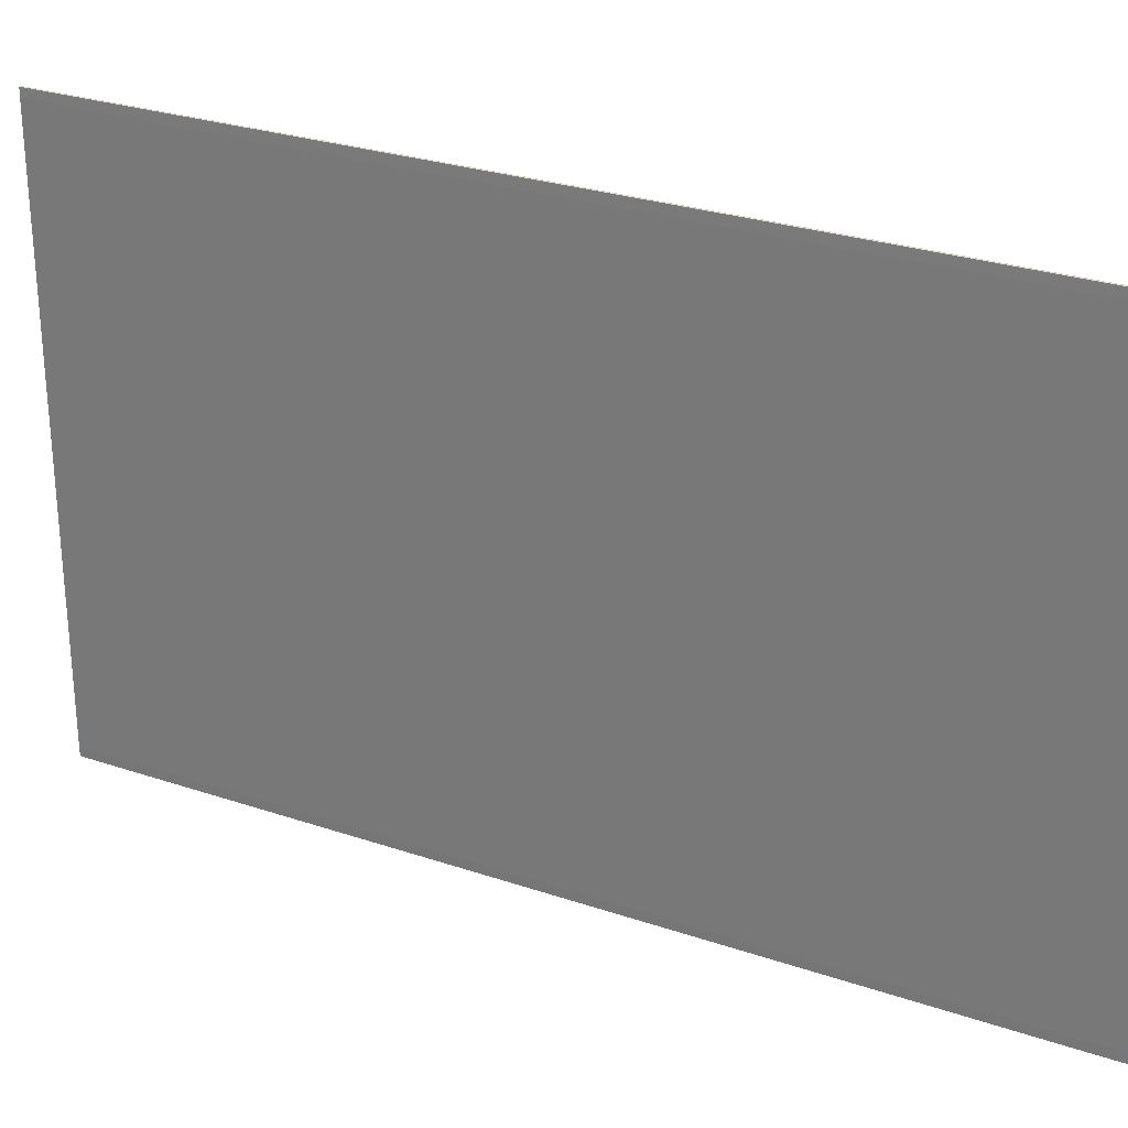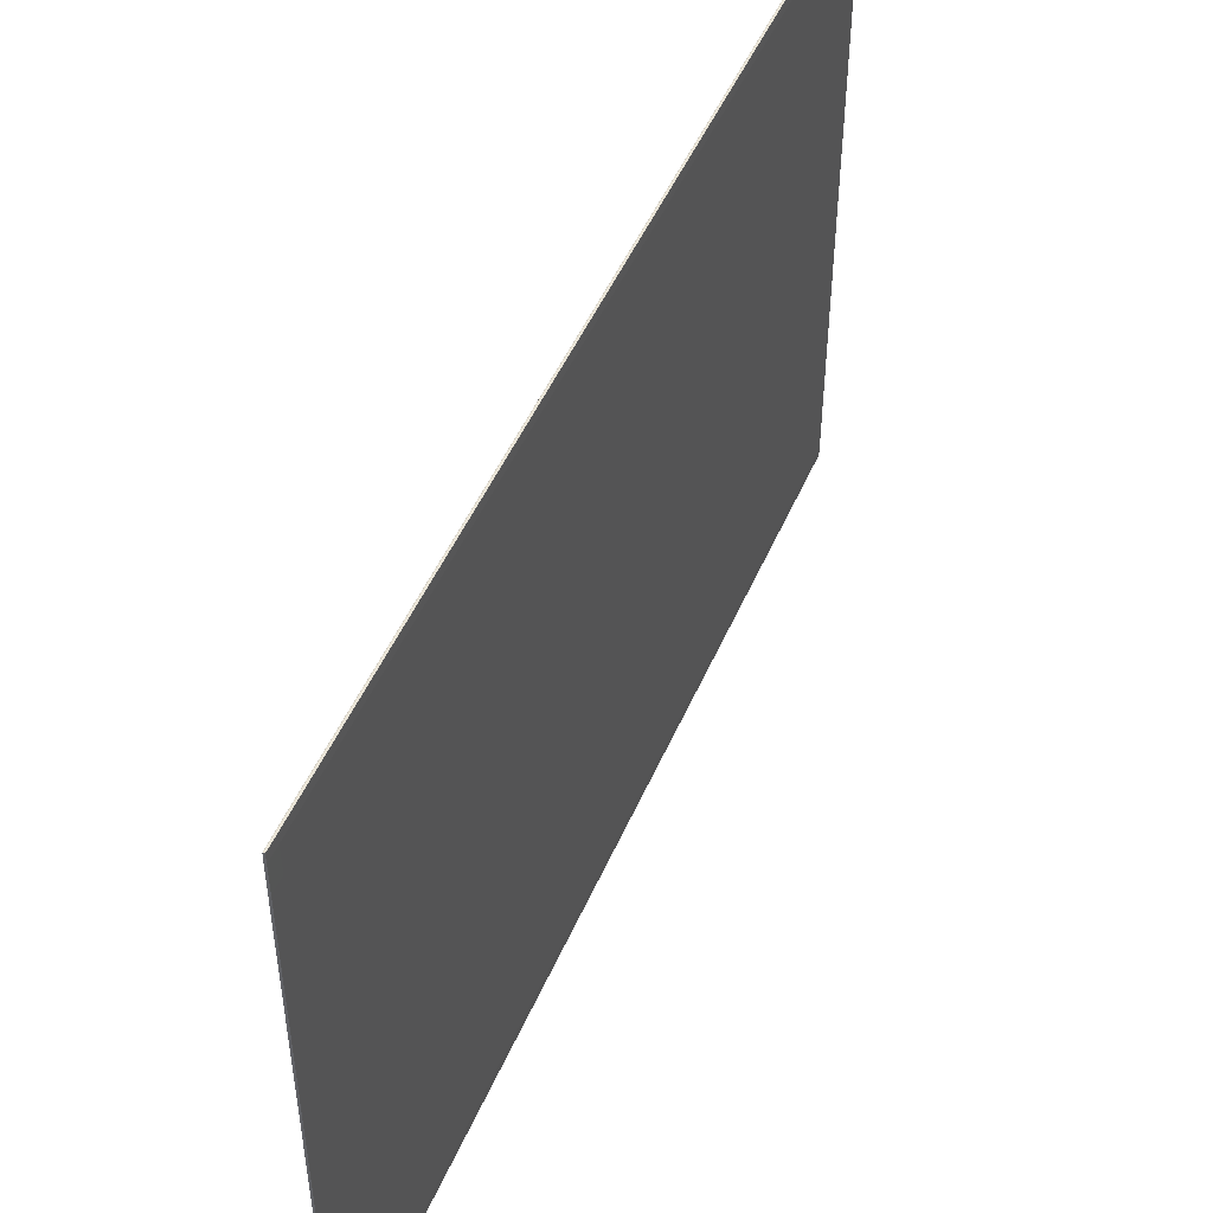
<metadata>
{"format":"obj","ext":"obj","renderer":"f3d","projection":"perspective","resolution":1024,"background":"white","views":[{"elev":27.7,"azim":117.4,"up":"+Z"},{"elev":49.1,"azim":22.8,"up":"+Z"}]}
</metadata>
<code>
o Cube.004_Cube.008
v 1.969 1.181 -1.719
v 1.969 1.222 -1.719
v 1.969 1.181 -1.728
v 1.969 1.168 -1.719
v 1.969 1.181 -1.693
v 1.969 1.222 -1.693
v 1.969 1.222 -1.728
v 1.969 1.168 -1.728
v 1.969 1.168 -1.693
v 1.97 1.181 -1.728
v 1.97 1.222 -1.728
v 1.97 1.181 -1.728
v 1.97 1.168 -1.728
v 1.969 1.181 -1.728
v 1.969 1.222 -1.728
v 1.97 1.222 -1.728
v 1.97 1.168 -1.728
v 1.969 1.168 -1.728
v 1.971 1.181 -1.184
v 1.971 1.222 -1.184
v 1.971 1.181 -1.175
v 1.971 1.168 -1.184
v 1.971 1.181 -1.21
v 1.971 1.222 -1.21
v 1.971 1.222 -1.175
v 1.971 1.168 -1.175
v 1.971 1.168 -1.21
v 1.97 1.181 -1.175
v 1.97 1.222 -1.175
v 1.969 1.181 -1.175
v 1.97 1.168 -1.175
v 1.97 1.181 -1.175
v 1.97 1.222 -1.175
v 1.969 1.222 -1.175
v 1.969 1.168 -1.175
v 1.97 1.168 -1.175
v 1.97 1.168 -1.719
v 1.969 1.168 -1.719
v 1.97 1.168 -1.728
v 1.97 1.168 -1.719
v 1.97 1.168 -1.693
v 1.969 1.168 -1.693
v 1.969 1.168 -1.728
v 1.97 1.168 -1.728
v 1.97 1.168 -1.693
v 1.97 2.034 -1.719
v 1.97 2.034 -1.719
v 1.97 2.034 -1.728
v 1.969 2.034 -1.719
v 1.97 2.034 -1.693
v 1.97 2.034 -1.693
v 1.97 2.034 -1.728
v 1.969 2.034 -1.728
v 1.969 2.034 -1.693
v 1.97 2.034 -1.452
v 1.97 2.034 -1.452
v 1.97 2.034 -1.555
v 1.969 2.034 -1.452
v 1.97 2.034 -1.348
v 1.97 2.034 -1.348
v 1.97 2.034 -1.555
v 1.969 2.034 -1.555
v 1.969 2.034 -1.348
v 1.97 1.168 -1.452
v 1.969 1.168 -1.452
v 1.97 1.168 -1.555
v 1.97 1.168 -1.452
v 1.97 1.168 -1.348
v 1.969 1.168 -1.348
v 1.969 1.168 -1.555
v 1.97 1.168 -1.555
v 1.97 1.168 -1.348
v 1.971 1.181 -1.719
v 1.971 1.222 -1.719
v 1.971 1.181 -1.693
v 1.971 1.168 -1.719
v 1.971 1.181 -1.728
v 1.971 1.222 -1.728
v 1.971 1.222 -1.693
v 1.971 1.168 -1.693
v 1.971 1.168 -1.728
v 1.969 1.181 -1.452
v 1.969 1.222 -1.452
v 1.969 1.181 -1.555
v 1.969 1.168 -1.452
v 1.969 1.181 -1.348
v 1.969 1.222 -1.348
v 1.969 1.222 -1.555
v 1.969 1.168 -1.555
v 1.969 1.168 -1.348
v 1.969 1.181 -1.184
v 1.969 1.222 -1.184
v 1.969 1.181 -1.21
v 1.969 1.168 -1.184
v 1.969 1.181 -1.175
v 1.969 1.222 -1.175
v 1.969 1.222 -1.21
v 1.969 1.168 -1.21
v 1.969 1.168 -1.175
v 1.97 1.168 -1.184
v 1.969 1.168 -1.184
v 1.97 1.168 -1.21
v 1.97 1.168 -1.184
v 1.97 1.168 -1.175
v 1.969 1.168 -1.175
v 1.969 1.168 -1.21
v 1.97 1.168 -1.21
v 1.97 1.168 -1.175
v 1.97 2.034 -1.184
v 1.97 2.034 -1.184
v 1.97 2.034 -1.21
v 1.969 2.034 -1.184
v 1.97 2.034 -1.175
v 1.97 2.034 -1.175
v 1.97 2.034 -1.21
v 1.969 2.034 -1.21
v 1.969 2.034 -1.175
v 1.971 1.181 -1.452
v 1.971 1.222 -1.452
v 1.971 1.181 -1.348
v 1.971 1.168 -1.452
v 1.971 1.181 -1.555
v 1.971 1.222 -1.555
v 1.971 1.222 -1.348
v 1.971 1.168 -1.348
v 1.971 1.168 -1.555
v 1.971 1.601 -1.452
v 1.971 1.763 -1.452
v 1.971 1.601 -1.348
v 1.971 1.438 -1.452
v 1.971 1.601 -1.555
v 1.971 1.763 -1.555
v 1.971 1.763 -1.348
v 1.971 1.438 -1.348
v 1.971 1.438 -1.555
v 1.969 1.601 -1.184
v 1.969 1.763 -1.184
v 1.969 1.601 -1.21
v 1.969 1.438 -1.184
v 1.969 1.601 -1.175
v 1.969 1.763 -1.175
v 1.969 1.763 -1.21
v 1.969 1.438 -1.21
v 1.969 1.438 -1.175
v 1.969 1.601 -1.452
v 1.969 1.763 -1.452
v 1.969 1.601 -1.555
v 1.969 1.438 -1.452
v 1.969 1.601 -1.348
v 1.969 1.763 -1.348
v 1.969 1.763 -1.555
v 1.969 1.438 -1.555
v 1.969 1.438 -1.348
v 1.971 1.601 -1.719
v 1.971 1.763 -1.719
v 1.971 1.601 -1.693
v 1.971 1.438 -1.719
v 1.971 1.601 -1.728
v 1.971 1.763 -1.728
v 1.971 1.763 -1.693
v 1.971 1.438 -1.693
v 1.971 1.438 -1.728
v 1.97 1.601 -1.175
v 1.97 1.763 -1.175
v 1.969 1.601 -1.175
v 1.97 1.438 -1.175
v 1.97 1.601 -1.175
v 1.97 1.763 -1.175
v 1.969 1.763 -1.175
v 1.969 1.438 -1.175
v 1.97 1.438 -1.175
v 1.971 1.601 -1.184
v 1.971 1.763 -1.184
v 1.971 1.601 -1.175
v 1.971 1.438 -1.184
v 1.971 1.601 -1.21
v 1.971 1.763 -1.21
v 1.971 1.763 -1.175
v 1.971 1.438 -1.175
v 1.971 1.438 -1.21
v 1.97 1.601 -1.728
v 1.97 1.763 -1.728
v 1.97 1.601 -1.728
v 1.97 1.438 -1.728
v 1.969 1.601 -1.728
v 1.969 1.763 -1.728
v 1.97 1.763 -1.728
v 1.97 1.438 -1.728
v 1.969 1.438 -1.728
v 1.969 1.601 -1.719
v 1.969 1.763 -1.719
v 1.969 1.601 -1.728
v 1.969 1.438 -1.719
v 1.969 1.601 -1.693
v 1.969 1.763 -1.693
v 1.969 1.763 -1.728
v 1.969 1.438 -1.728
v 1.969 1.438 -1.693
v 1.969 2.02 -1.719
v 1.969 2.034 -1.719
v 1.969 2.02 -1.728
v 1.969 1.979 -1.719
v 1.969 2.02 -1.693
v 1.969 2.034 -1.693
v 1.969 2.034 -1.728
v 1.969 1.979 -1.728
v 1.969 1.979 -1.693
v 1.97 2.02 -1.728
v 1.97 2.034 -1.728
v 1.97 2.02 -1.728
v 1.97 1.979 -1.728
v 1.969 2.02 -1.728
v 1.969 2.034 -1.728
v 1.97 2.034 -1.728
v 1.97 1.979 -1.728
v 1.969 1.979 -1.728
v 1.971 2.02 -1.184
v 1.971 2.034 -1.184
v 1.971 2.02 -1.175
v 1.971 1.979 -1.184
v 1.971 2.02 -1.21
v 1.971 2.034 -1.21
v 1.971 2.034 -1.175
v 1.971 1.979 -1.175
v 1.971 1.979 -1.21
v 1.97 2.02 -1.175
v 1.97 2.034 -1.175
v 1.969 2.02 -1.175
v 1.97 1.979 -1.175
v 1.97 2.02 -1.175
v 1.97 2.034 -1.175
v 1.969 2.034 -1.175
v 1.969 1.979 -1.175
v 1.97 1.979 -1.175
v 1.971 2.02 -1.719
v 1.971 2.034 -1.719
v 1.971 2.02 -1.693
v 1.971 1.979 -1.719
v 1.971 2.02 -1.728
v 1.971 2.034 -1.728
v 1.971 2.034 -1.693
v 1.971 1.979 -1.693
v 1.971 1.979 -1.728
v 1.969 2.02 -1.452
v 1.969 2.034 -1.452
v 1.969 2.02 -1.555
v 1.969 1.979 -1.452
v 1.969 2.02 -1.348
v 1.969 2.034 -1.348
v 1.969 2.034 -1.555
v 1.969 1.979 -1.555
v 1.969 1.979 -1.348
v 1.969 2.02 -1.184
v 1.969 2.034 -1.184
v 1.969 2.02 -1.21
v 1.969 1.979 -1.184
v 1.969 2.02 -1.175
v 1.969 2.034 -1.175
v 1.969 2.034 -1.21
v 1.969 1.979 -1.21
v 1.969 1.979 -1.175
v 1.971 2.02 -1.452
v 1.971 2.034 -1.452
v 1.971 2.02 -1.348
v 1.971 1.979 -1.452
v 1.971 2.02 -1.555
v 1.971 2.034 -1.555
v 1.971 2.034 -1.348
v 1.971 1.979 -1.348
v 1.971 1.979 -1.555
v 1.969 1.979 -1.175
v 1.969 2.02 -1.175
v 1.969 2.034 -1.175
v 1.969 2.034 -1.693
v 1.969 2.034 -1.719
v 1.969 2.034 -1.728
v 1.969 1.222 -1.728
v 1.969 1.181 -1.728
v 1.969 1.168 -1.728
v 1.969 1.168 -1.21
v 1.969 1.168 -1.184
v 1.969 1.168 -1.175
v 1.969 2.034 -1.728
v 1.97 2.034 -1.728
v 1.97 2.034 -1.728
v 1.97 1.222 -1.728
v 1.97 1.181 -1.728
v 1.97 1.168 -1.728
v 1.97 1.168 -1.728
v 1.97 1.168 -1.728
v 1.969 1.168 -1.728
v 1.97 2.034 -1.21
v 1.97 2.034 -1.184
v 1.97 2.034 -1.175
v 1.97 1.222 -1.175
v 1.97 1.181 -1.175
v 1.97 1.168 -1.175
v 1.97 1.168 -1.693
v 1.97 1.168 -1.719
v 1.97 1.168 -1.728
v 1.97 2.034 -1.175
v 1.97 2.034 -1.175
v 1.969 2.034 -1.175
v 1.969 1.168 -1.175
v 1.97 1.168 -1.175
v 1.97 1.168 -1.175
v 1.969 2.034 -1.348
v 1.969 2.034 -1.452
v 1.969 2.034 -1.555
v 1.969 1.168 -1.728
v 1.969 1.168 -1.719
v 1.969 1.168 -1.693
v 1.97 2.034 -1.728
v 1.97 2.034 -1.719
v 1.97 2.034 -1.693
v 1.97 1.168 -1.348
v 1.97 1.168 -1.452
v 1.97 1.168 -1.555
v 1.97 2.034 -1.642
v 1.97 2.034 -1.642
v 1.969 2.034 -1.642
v 1.969 1.168 -1.642
v 1.97 1.168 -1.642
v 1.97 1.168 -1.642
v 1.971 1.222 -1.642
v 1.971 1.181 -1.642
v 1.971 1.168 -1.642
v 1.969 1.222 -1.642
v 1.969 1.181 -1.642
v 1.969 1.168 -1.642
v 1.969 1.168 -1.555
v 1.969 1.168 -1.452
v 1.969 1.168 -1.348
v 1.97 2.034 -1.555
v 1.97 2.034 -1.452
v 1.97 2.034 -1.348
v 1.969 2.034 -1.175
v 1.969 2.034 -1.184
v 1.969 2.034 -1.21
v 1.97 1.168 -1.175
v 1.97 1.168 -1.184
v 1.97 1.168 -1.21
v 1.969 1.222 -1.262
v 1.969 1.181 -1.262
v 1.969 1.168 -1.262
v 1.969 1.168 -1.262
v 1.97 1.168 -1.262
v 1.97 1.168 -1.262
v 1.97 2.034 -1.262
v 1.97 2.034 -1.262
v 1.969 2.034 -1.262
v 1.971 1.222 -1.262
v 1.971 1.181 -1.262
v 1.971 1.168 -1.262
v 1.969 1.168 -1.175
v 1.969 1.181 -1.175
v 1.969 1.222 -1.175
v 1.969 1.763 -1.728
v 1.969 1.601 -1.728
v 1.969 1.438 -1.728
v 1.97 1.763 -1.728
v 1.97 1.601 -1.728
v 1.97 1.438 -1.728
v 1.97 1.763 -1.175
v 1.97 1.601 -1.175
v 1.97 1.438 -1.175
v 1.971 1.763 -1.642
v 1.971 1.601 -1.642
v 1.971 1.438 -1.642
v 1.969 1.763 -1.642
v 1.969 1.601 -1.642
v 1.969 1.438 -1.642
v 1.969 1.763 -1.262
v 1.969 1.601 -1.262
v 1.969 1.438 -1.262
v 1.971 1.763 -1.262
v 1.971 1.601 -1.262
v 1.971 1.438 -1.262
v 1.971 1.303 -1.348
v 1.971 1.303 -1.452
v 1.971 1.303 -1.555
v 1.969 1.303 -1.21
v 1.969 1.303 -1.184
v 1.969 1.303 -1.175
v 1.969 1.303 -1.555
v 1.969 1.303 -1.452
v 1.969 1.303 -1.348
v 1.971 1.303 -1.693
v 1.971 1.303 -1.719
v 1.971 1.303 -1.728
v 1.969 1.303 -1.175
v 1.97 1.303 -1.175
v 1.97 1.303 -1.175
v 1.971 1.303 -1.175
v 1.971 1.303 -1.184
v 1.971 1.303 -1.21
v 1.97 1.303 -1.728
v 1.97 1.303 -1.728
v 1.969 1.303 -1.728
v 1.969 1.303 -1.728
v 1.969 1.303 -1.719
v 1.969 1.303 -1.693
v 1.969 1.438 -1.175
v 1.969 1.601 -1.175
v 1.969 1.763 -1.175
v 1.969 2.034 -1.728
v 1.969 2.02 -1.728
v 1.969 1.979 -1.728
v 1.97 2.034 -1.728
v 1.97 2.02 -1.728
v 1.97 1.979 -1.728
v 1.97 2.034 -1.175
v 1.97 2.02 -1.175
v 1.97 1.979 -1.175
v 1.971 2.034 -1.642
v 1.971 2.02 -1.642
v 1.971 1.979 -1.642
v 1.969 2.034 -1.642
v 1.969 2.02 -1.642
v 1.969 1.979 -1.642
v 1.969 2.034 -1.262
v 1.969 2.02 -1.262
v 1.969 1.979 -1.262
v 1.971 2.034 -1.262
v 1.971 2.02 -1.262
v 1.971 1.979 -1.262
v 1.969 1.898 -1.728
v 1.969 1.898 -1.719
v 1.969 1.898 -1.693
v 1.97 1.898 -1.728
v 1.97 1.898 -1.728
v 1.969 1.898 -1.728
v 1.971 1.898 -1.175
v 1.971 1.898 -1.184
v 1.971 1.898 -1.21
v 1.969 1.898 -1.175
v 1.97 1.898 -1.175
v 1.97 1.898 -1.175
v 1.971 1.898 -1.693
v 1.971 1.898 -1.719
v 1.971 1.898 -1.728
v 1.969 1.898 -1.555
v 1.969 1.898 -1.452
v 1.969 1.898 -1.348
v 1.969 1.898 -1.21
v 1.969 1.898 -1.184
v 1.969 1.898 -1.175
v 1.971 1.898 -1.348
v 1.971 1.898 -1.452
v 1.971 1.898 -1.555
v 1.969 1.168 -1.175
v 1.969 2.034 -1.175
v 1.969 1.168 -1.728
v 1.969 2.034 -1.728
v 1.97 1.168 -1.175
v 1.97 2.034 -1.175
v 1.97 1.168 -1.728
v 1.97 2.034 -1.728
v 1.969 2.034 -1.642
v 1.969 1.168 -1.642
v 1.97 2.034 -1.642
v 1.97 1.168 -1.642
v 1.969 1.168 -1.262
v 1.97 2.034 -1.262
v 1.969 2.034 -1.262
v 1.97 1.168 -1.262
v 1.969 1.303 -1.175
v 1.969 1.303 -1.728
v 1.97 1.303 -1.728
v 1.97 1.303 -1.175
v 1.971 1.303 -1.642
v 1.969 1.303 -1.642
v 1.969 1.303 -1.262
v 1.971 1.303 -1.262
v 1.969 1.898 -1.175
v 1.969 1.898 -1.728
v 1.97 1.898 -1.728
v 1.97 1.898 -1.175
v 1.971 1.898 -1.642
v 1.969 1.898 -1.642
v 1.969 1.898 -1.262
v 1.971 1.898 -1.262
f 1 5 6 2
f 2 6 402 401
f 5 329 328 6
f 6 328 472 402
f 1 2 7 3
f 3 7 277 278
f 2 401 400 7
f 7 400 468 277
f 1 3 8 4
f 4 8 310 311
f 3 278 279 8
f 8 279 453 310
f 1 4 9 5
f 5 9 330 329
f 4 311 312 9
f 9 312 460 330
f 10 14 15 11
f 11 15 399 398
f 14 278 277 15
f 15 277 468 399
f 10 11 16 12
f 12 16 286 287
f 11 398 397 16
f 16 397 469 286
f 10 12 17 13
f 13 17 289 290
f 12 287 288 17
f 17 288 457 289
f 10 13 18 14
f 14 18 279 278
f 13 290 291 18
f 18 291 453 279
f 19 23 24 20
f 20 24 396 395
f 23 353 352 24
f 24 352 474 396
f 19 20 25 21
f 21 25 295 296
f 20 395 394 25
f 25 394 470 295
f 19 21 26 22
f 22 26 340 341
f 21 296 297 26
f 26 297 455 340
f 19 22 27 23
f 23 27 354 353
f 22 341 342 27
f 27 342 466 354
f 28 32 33 29
f 29 33 393 392
f 32 296 295 33
f 33 295 470 393
f 28 29 34 30
f 30 34 357 356
f 29 392 391 34
f 34 391 467 357
f 28 30 35 31
f 31 35 304 305
f 30 356 355 35
f 35 355 451 304
f 28 31 36 32
f 32 36 297 296
f 31 305 306 36
f 36 306 455 297
f 37 41 42 38
f 38 42 312 311
f 41 323 322 42
f 42 322 460 312
f 37 38 43 39
f 39 43 291 290
f 38 311 310 43
f 43 310 453 291
f 37 39 44 40
f 40 44 300 299
f 39 290 289 44
f 44 289 457 300
f 37 40 45 41
f 41 45 324 323
f 40 299 298 45
f 45 298 462 324
f 46 50 51 47
f 47 51 315 314
f 50 320 319 51
f 51 319 461 315
f 46 47 52 48
f 48 52 285 284
f 47 314 313 52
f 52 313 458 285
f 46 48 53 49
f 49 53 276 275
f 48 284 283 53
f 53 283 454 276
f 46 49 54 50
f 50 54 321 320
f 49 275 274 54
f 54 274 459 321
f 55 59 60 56
f 56 60 336 335
f 59 350 349 60
f 60 349 464 336
f 55 56 61 57
f 57 61 319 320
f 56 335 334 61
f 61 334 461 319
f 55 57 62 58
f 58 62 309 308
f 57 320 321 62
f 62 321 459 309
f 55 58 63 59
f 59 63 351 350
f 58 308 307 63
f 63 307 465 351
f 64 68 69 65
f 65 69 333 332
f 68 347 346 69
f 69 346 463 333
f 64 65 70 66
f 66 70 322 323
f 65 332 331 70
f 70 331 460 322
f 64 66 71 67
f 67 71 318 317
f 66 323 324 71
f 71 324 462 318
f 64 67 72 68
f 68 72 348 347
f 67 317 316 72
f 72 316 466 348
f 73 77 78 74
f 74 78 390 389
f 77 287 286 78
f 78 286 469 390
f 73 74 79 75
f 75 79 325 326
f 74 389 388 79
f 79 388 471 325
f 73 75 80 76
f 76 80 298 299
f 75 326 327 80
f 80 327 462 298
f 73 76 81 77
f 77 81 288 287
f 76 299 300 81
f 81 300 457 288
f 82 86 87 83
f 83 87 387 386
f 86 344 343 87
f 87 343 473 387
f 82 83 88 84
f 84 88 328 329
f 83 386 385 88
f 88 385 472 328
f 82 84 89 85
f 85 89 331 332
f 84 329 330 89
f 89 330 460 331
f 82 85 90 86
f 86 90 345 344
f 85 332 333 90
f 90 333 463 345
f 91 95 96 92
f 92 96 384 383
f 95 356 357 96
f 96 357 467 384
f 91 92 97 93
f 93 97 343 344
f 92 383 382 97
f 97 382 473 343
f 91 93 98 94
f 94 98 280 281
f 93 344 345 98
f 98 345 463 280
f 91 94 99 95
f 95 99 355 356
f 94 281 282 99
f 99 282 451 355
f 100 104 105 101
f 101 105 282 281
f 104 305 304 105
f 105 304 451 282
f 100 101 106 102
f 102 106 346 347
f 101 281 280 106
f 106 280 463 346
f 100 102 107 103
f 103 107 342 341
f 102 347 348 107
f 107 348 466 342
f 100 103 108 104
f 104 108 306 305
f 103 341 340 108
f 108 340 455 306
f 109 113 114 110
f 110 114 294 293
f 113 302 301 114
f 114 301 456 294
f 109 110 115 111
f 111 115 349 350
f 110 293 292 115
f 115 292 464 349
f 109 111 116 112
f 112 116 339 338
f 111 350 351 116
f 116 351 465 339
f 109 112 117 113
f 113 117 303 302
f 112 338 337 117
f 117 337 452 303
f 118 122 123 119
f 119 123 381 380
f 122 326 325 123
f 123 325 471 381
f 118 119 124 120
f 120 124 352 353
f 119 380 379 124
f 124 379 474 352
f 118 120 125 121
f 121 125 316 317
f 120 353 354 125
f 125 354 466 316
f 118 121 126 122
f 122 126 327 326
f 121 317 318 126
f 126 318 462 327
f 127 131 132 128
f 128 132 450 449
f 131 368 367 132
f 132 367 479 450
f 127 128 133 129
f 129 133 376 377
f 128 449 448 133
f 133 448 482 376
f 127 129 134 130
f 130 134 379 380
f 129 377 378 134
f 134 378 474 379
f 127 130 135 131
f 131 135 369 368
f 130 380 381 135
f 135 381 471 369
f 136 140 141 137
f 137 141 447 446
f 140 404 405 141
f 141 405 475 447
f 136 137 142 138
f 138 142 373 374
f 137 446 445 142
f 142 445 481 373
f 136 138 143 139
f 139 143 382 383
f 138 374 375 143
f 143 375 473 382
f 136 139 144 140
f 140 144 403 404
f 139 383 384 144
f 144 384 467 403
f 145 149 150 146
f 146 150 444 443
f 149 374 373 150
f 150 373 481 444
f 145 146 151 147
f 147 151 370 371
f 146 443 442 151
f 151 442 480 370
f 145 147 152 148
f 148 152 385 386
f 147 371 372 152
f 152 372 472 385
f 145 148 153 149
f 149 153 375 374
f 148 386 387 153
f 153 387 473 375
f 154 158 159 155
f 155 159 441 440
f 158 362 361 159
f 159 361 477 441
f 154 155 160 156
f 156 160 367 368
f 155 440 439 160
f 160 439 479 367
f 154 156 161 157
f 157 161 388 389
f 156 368 369 161
f 161 369 471 388
f 154 157 162 158
f 158 162 363 362
f 157 389 390 162
f 162 390 469 363
f 163 167 168 164
f 164 168 438 437
f 167 365 364 168
f 168 364 478 438
f 163 164 169 165
f 165 169 405 404
f 164 437 436 169
f 169 436 475 405
f 163 165 170 166
f 166 170 391 392
f 165 404 403 170
f 170 403 467 391
f 163 166 171 167
f 167 171 366 365
f 166 392 393 171
f 171 393 470 366
f 172 176 177 173
f 173 177 435 434
f 176 377 376 177
f 177 376 482 435
f 172 173 178 174
f 174 178 364 365
f 173 434 433 178
f 178 433 478 364
f 172 174 179 175
f 175 179 394 395
f 174 365 366 179
f 179 366 470 394
f 172 175 180 176
f 176 180 378 377
f 175 395 396 180
f 180 396 474 378
f 181 185 186 182
f 182 186 432 431
f 185 359 358 186
f 186 358 476 432
f 181 182 187 183
f 183 187 361 362
f 182 431 430 187
f 187 430 477 361
f 181 183 188 184
f 184 188 397 398
f 183 362 363 188
f 188 363 469 397
f 181 184 189 185
f 185 189 360 359
f 184 398 399 189
f 189 399 468 360
f 190 194 195 191
f 191 195 429 428
f 194 371 370 195
f 195 370 480 429
f 190 191 196 192
f 192 196 358 359
f 191 428 427 196
f 196 427 476 358
f 190 192 197 193
f 193 197 400 401
f 192 359 360 197
f 197 360 468 400
f 190 193 198 194
f 194 198 372 371
f 193 401 402 198
f 198 402 472 372
f 199 203 204 200
f 200 204 274 275
f 203 419 418 204
f 204 418 459 274
f 199 200 205 201
f 201 205 406 407
f 200 275 276 205
f 205 276 454 406
f 199 201 206 202
f 202 206 427 428
f 201 407 408 206
f 206 408 476 427
f 199 202 207 203
f 203 207 420 419
f 202 428 429 207
f 207 429 480 420
f 208 212 213 209
f 209 213 283 284
f 212 407 406 213
f 213 406 454 283
f 208 209 214 210
f 210 214 409 410
f 209 284 285 214
f 214 285 458 409
f 208 210 215 211
f 211 215 430 431
f 210 410 411 215
f 215 411 477 430
f 208 211 216 212
f 212 216 408 407
f 211 431 432 216
f 216 432 476 408
f 217 221 222 218
f 218 222 292 293
f 221 425 424 222
f 222 424 464 292
f 217 218 223 219
f 219 223 412 413
f 218 293 294 223
f 223 294 456 412
f 217 219 224 220
f 220 224 433 434
f 219 413 414 224
f 224 414 478 433
f 217 220 225 221
f 221 225 426 425
f 220 434 435 225
f 225 435 482 426
f 226 230 231 227
f 227 231 301 302
f 230 413 412 231
f 231 412 456 301
f 226 227 232 228
f 228 232 273 272
f 227 302 303 232
f 232 303 452 273
f 226 228 233 229
f 229 233 436 437
f 228 272 271 233
f 233 271 475 436
f 226 229 234 230
f 230 234 414 413
f 229 437 438 234
f 234 438 478 414
f 235 239 240 236
f 236 240 313 314
f 239 410 409 240
f 240 409 458 313
f 235 236 241 237
f 237 241 415 416
f 236 314 315 241
f 241 315 461 415
f 235 237 242 238
f 238 242 439 440
f 237 416 417 242
f 242 417 479 439
f 235 238 243 239
f 239 243 411 410
f 238 440 441 243
f 243 441 477 411
f 244 248 249 245
f 245 249 307 308
f 248 422 421 249
f 249 421 465 307
f 244 245 250 246
f 246 250 418 419
f 245 308 309 250
f 250 309 459 418
f 244 246 251 247
f 247 251 442 443
f 246 419 420 251
f 251 420 480 442
f 244 247 252 248
f 248 252 423 422
f 247 443 444 252
f 252 444 481 423
f 253 257 258 254
f 254 258 337 338
f 257 272 273 258
f 258 273 452 337
f 253 254 259 255
f 255 259 421 422
f 254 338 339 259
f 259 339 465 421
f 253 255 260 256
f 256 260 445 446
f 255 422 423 260
f 260 423 481 445
f 253 256 261 257
f 257 261 271 272
f 256 446 447 261
f 261 447 475 271
f 262 266 267 263
f 263 267 334 335
f 266 416 415 267
f 267 415 461 334
f 262 263 268 264
f 264 268 424 425
f 263 335 336 268
f 268 336 464 424
f 262 264 269 265
f 265 269 448 449
f 264 425 426 269
f 269 426 482 448
f 262 265 270 266
f 266 270 417 416
f 265 449 450 270
f 270 450 479 417

</code>
